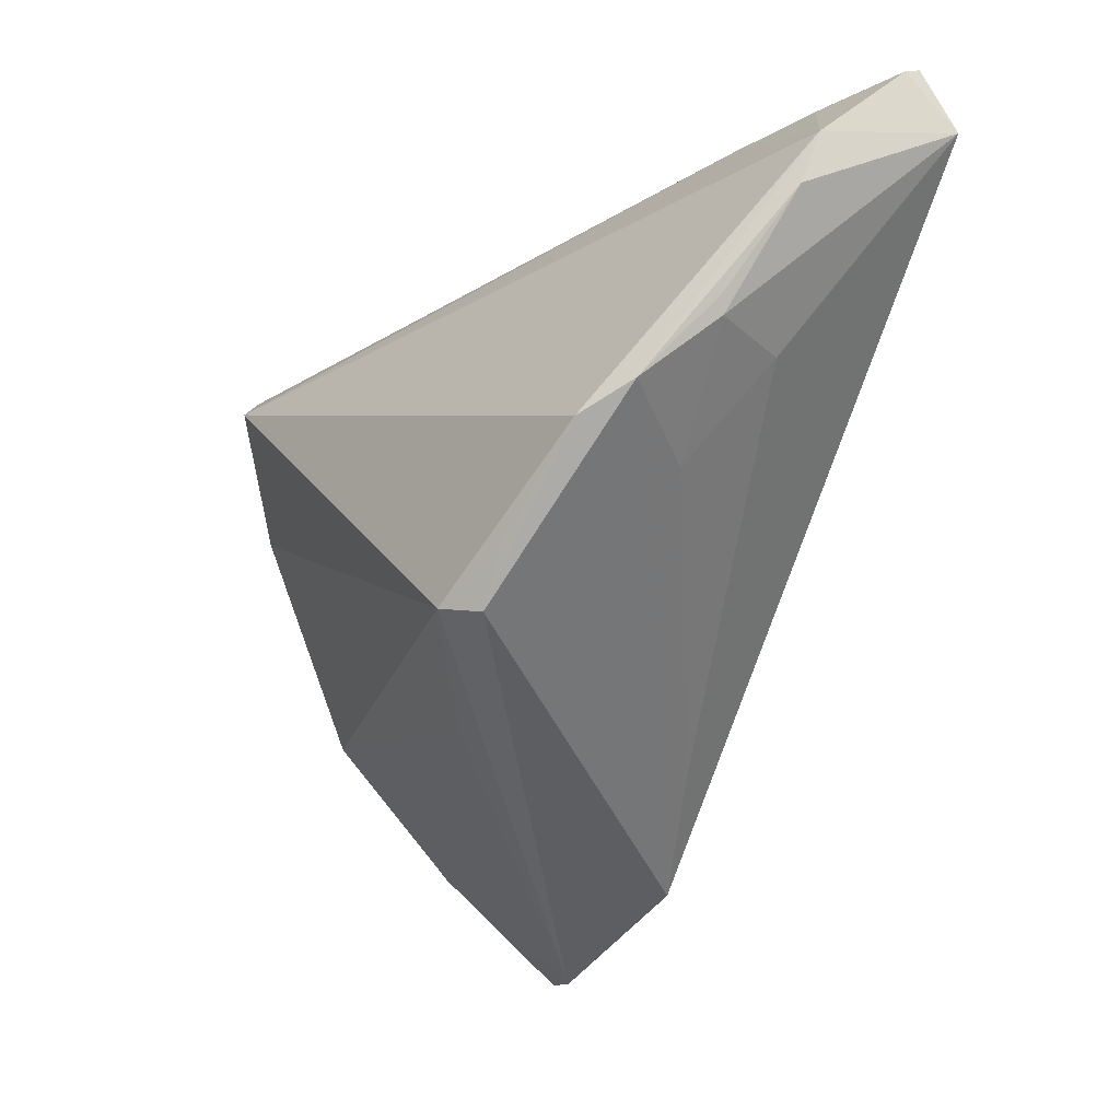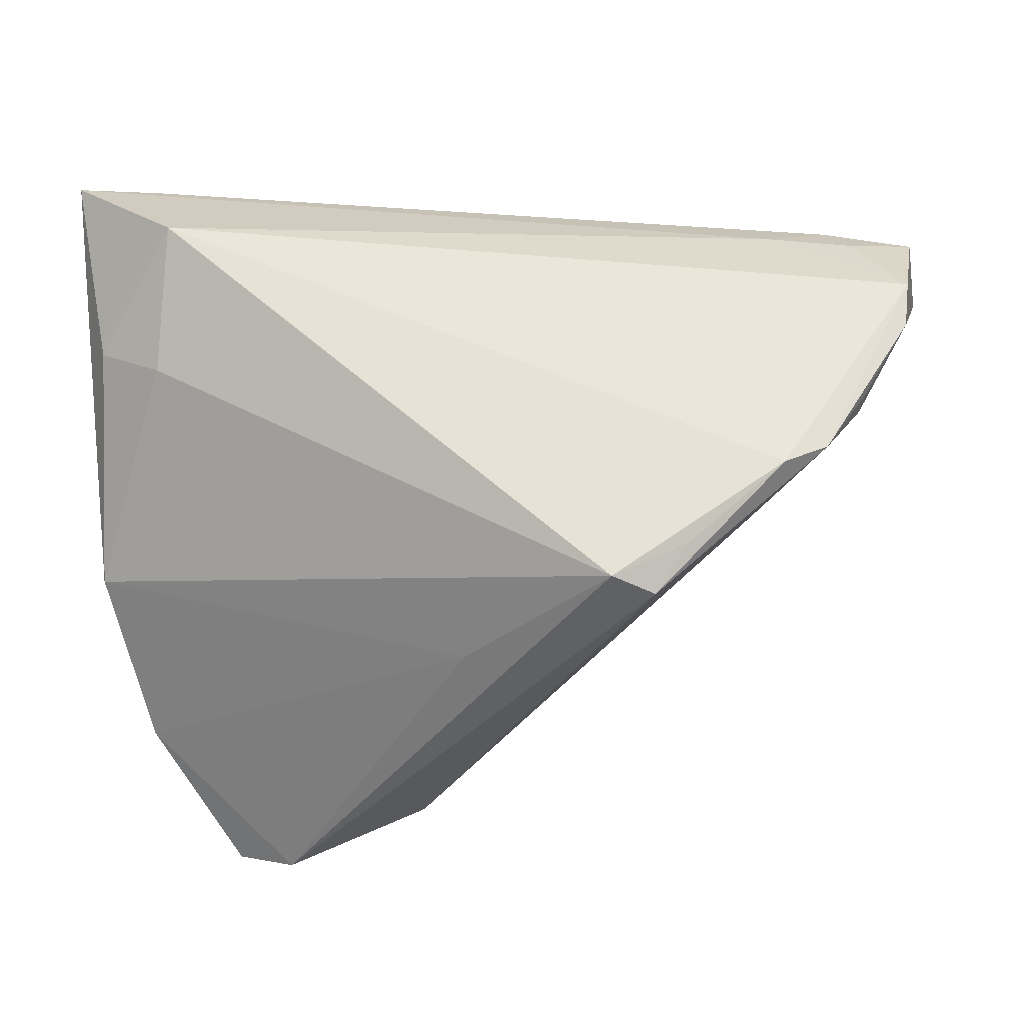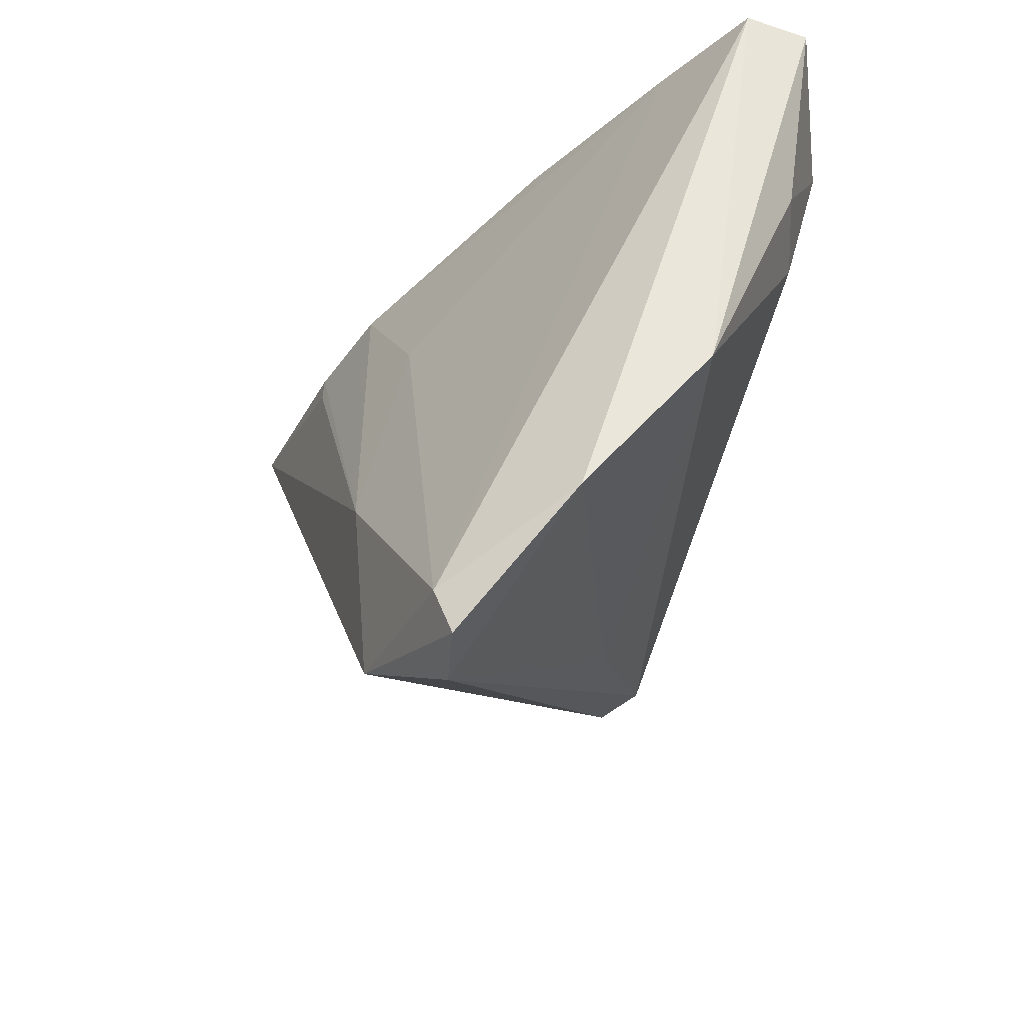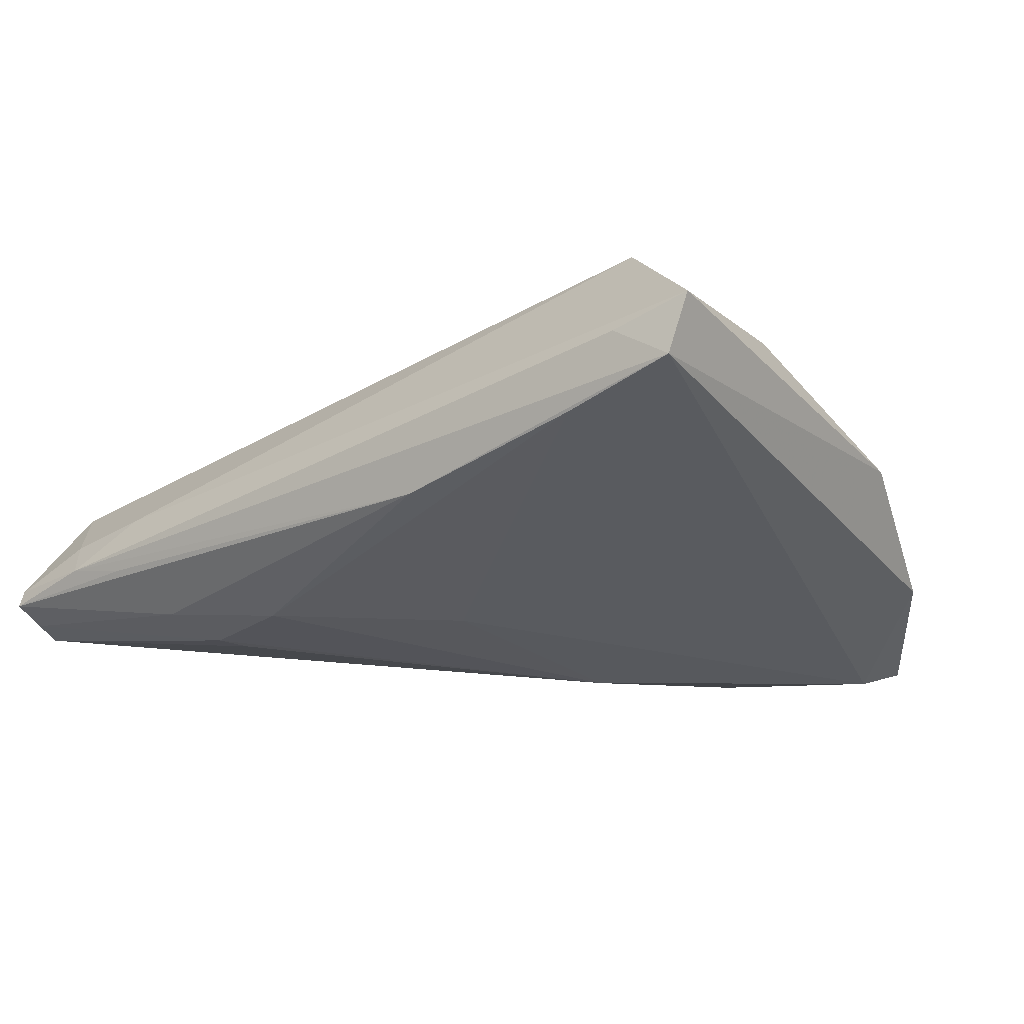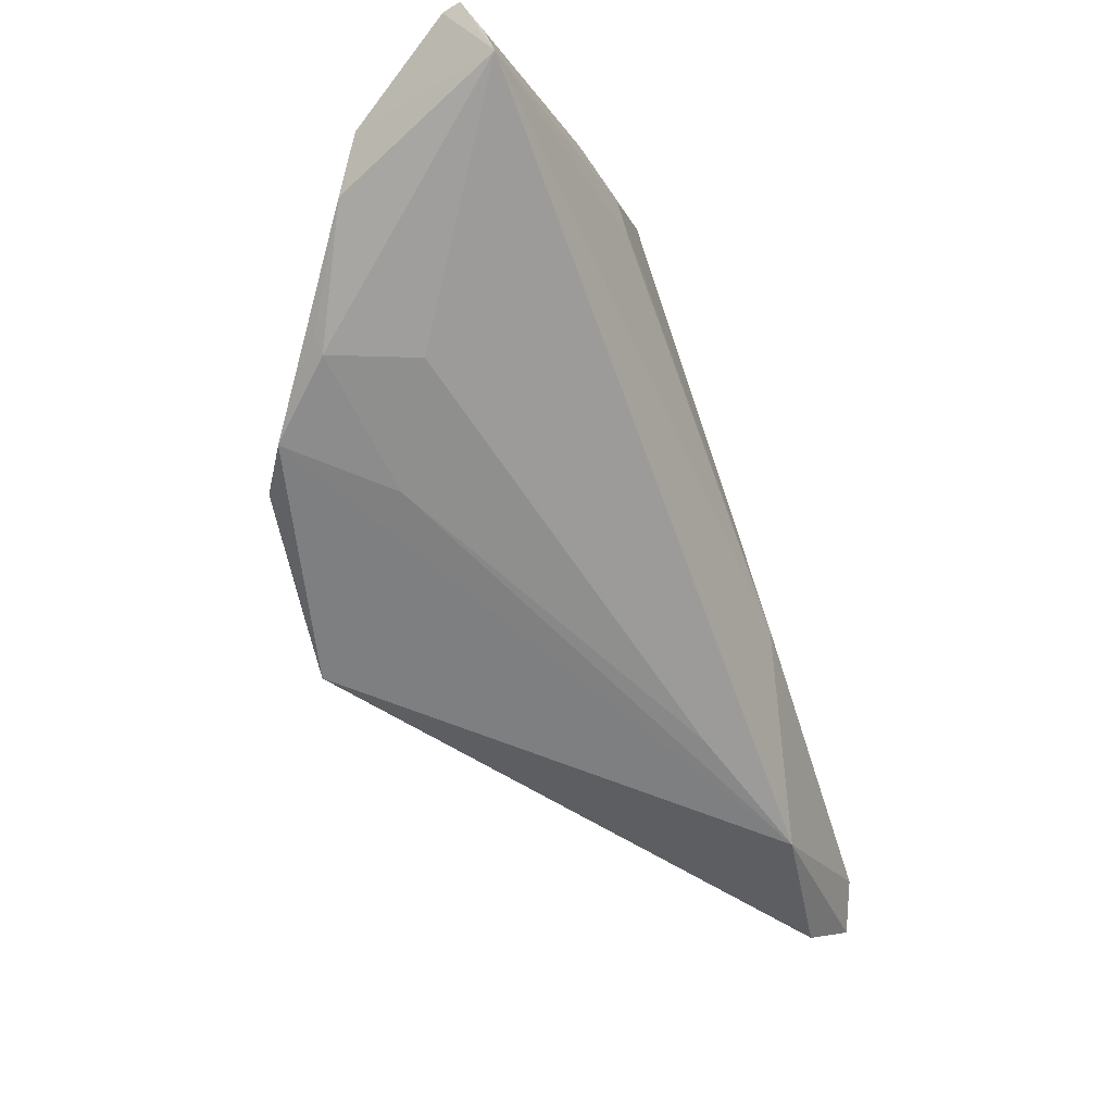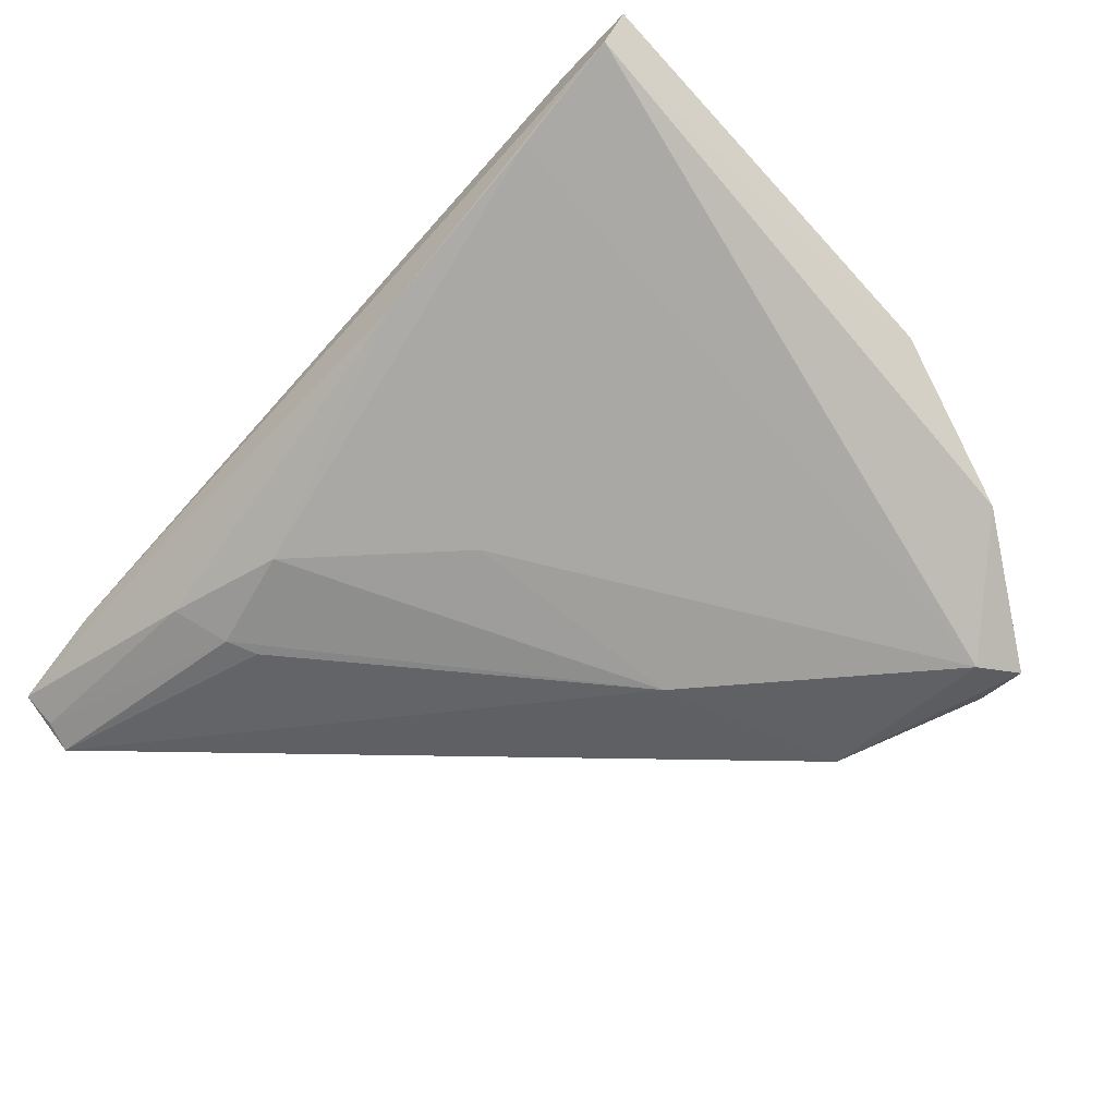
<metadata>
{"format":"obj","ext":"obj","renderer":"f3d","projection":"perspective","resolution":1024,"background":"white","views":[{"elev":-23.3,"azim":58.6,"up":"+Y"},{"elev":-18.2,"azim":4.5,"up":"+Y"},{"elev":-30.7,"azim":-112.4,"up":"+Y"},{"elev":-7.3,"azim":-142.5,"up":"+Z"},{"elev":-18.5,"azim":113.9,"up":"+Y"},{"elev":-49.6,"azim":-132.5,"up":"+Z"}]}
</metadata>
<code>
v -0.01491 -0.03702 -0.02569
v -0.04944 0.04459 0.0136
v -0.05957 0.04366 0.01723
v 0.02736 0.03395 -0.02011
v -0.05539 0.01915 0.0155
v 0.04311 0.002652 0.01628
v -0.05702 -0.009467 0.002027
v 0.02011 -0.01888 0.02253
v 0.02446 -0.01221 0.02284
v 0.0491 0.0128 0.008509
v -0.01805 0.04512 -0.003637
v 0.03431 -0.001955 0.004611
v 0.05878 0.04426 -0.01214
v -0.0581 0.04562 0.009538
v -0.04667 0.01496 0.0196
v 0.04586 0.04562 -0.009764
v 0.03052 0.04054 -0.01658
v -0.04144 -0.04387 -0.02424
v -0.0008747 -0.02619 -0.01942
v -0.04331 0.0453 0.004274
v -0.03356 -0.04562 -0.02177
v 0.02585 0.02988 -0.02083
v 0.04355 0.01018 -0.002876
v -0.005449 0.0185 -0.01781
v -0.03896 -0.03754 -0.02569
v 0.05883 0.04515 -0.01432
v 0.05679 0.03301 -0.0003835
v -0.005449 -0.02372 0.01122
v 0.03724 -0.0008141 0.0208
v 0.0367 0.04539 -0.01029
v 0.03715 0.0419 -0.002727
v 0.04901 0.04197 -0.006011
v 0.01463 -0.01722 0.02552
v -0.05236 -0.02785 -0.01301
v -0.04467 0.03325 0.02569
v 0.01403 0.03681 -0.01731
v -0.008748 -0.01062 -0.02569
v 0.04816 0.01057 0.007831
v 0.05957 0.03748 -0.01905
v 0.05593 0.02571 0.001989
v 0.05852 0.0411 -0.01708
f 15 7 33
f 21 33 28
f 33 7 28
f 35 15 33
f 8 33 21
f 3 7 5
f 7 15 5
f 5 35 3
f 15 35 5
f 3 35 31
f 31 35 27
f 4 37 36
f 36 17 4
f 1 37 39
f 1 8 21
f 6 8 1
f 39 27 40
f 27 6 40
f 23 1 39
f 19 1 23
f 29 35 33
f 29 8 6
f 27 35 29
f 29 6 27
f 30 26 11
f 11 26 17
f 36 20 11
f 11 17 36
f 13 27 39
f 39 26 13
f 41 26 39
f 17 26 41
f 39 4 41
f 41 4 17
f 39 37 22
f 22 4 39
f 37 4 22
f 21 28 34
f 34 28 7
f 39 40 38
f 38 23 39
f 33 8 9
f 9 29 33
f 8 29 9
f 32 31 27
f 27 13 32
f 3 31 16
f 16 13 26
f 31 32 16
f 16 32 13
f 16 26 30
f 30 11 16
f 14 7 3
f 14 34 7
f 14 11 20
f 14 16 11
f 18 1 21
f 21 34 18
f 37 1 25
f 1 18 25
f 25 18 34
f 25 14 20
f 34 14 25
f 10 40 6
f 6 38 10
f 10 38 40
f 19 23 12
f 23 38 12
f 12 38 6
f 12 1 19
f 6 1 12
f 3 16 2
f 2 14 3
f 16 14 2
f 24 25 20
f 24 20 36
f 36 37 24
f 37 25 24

</code>
